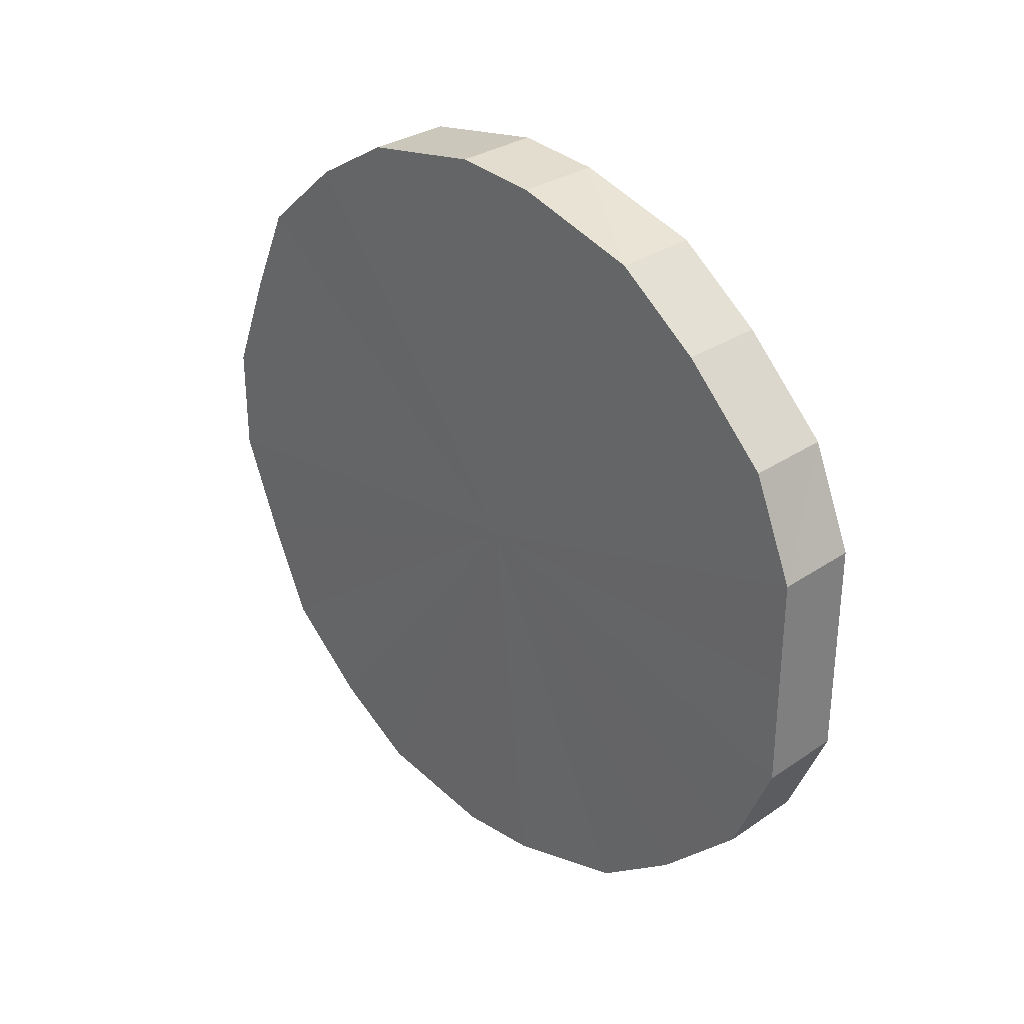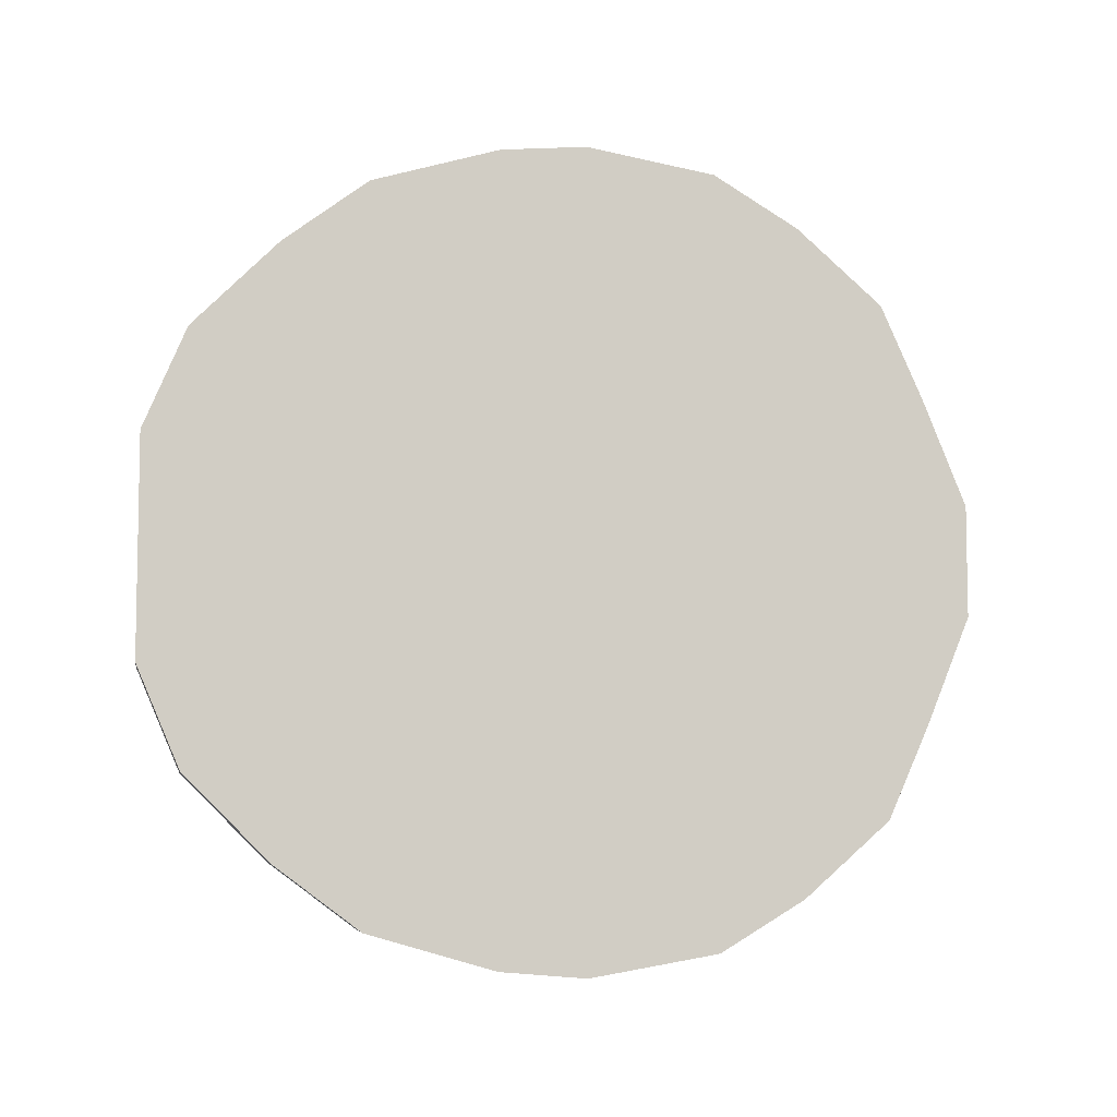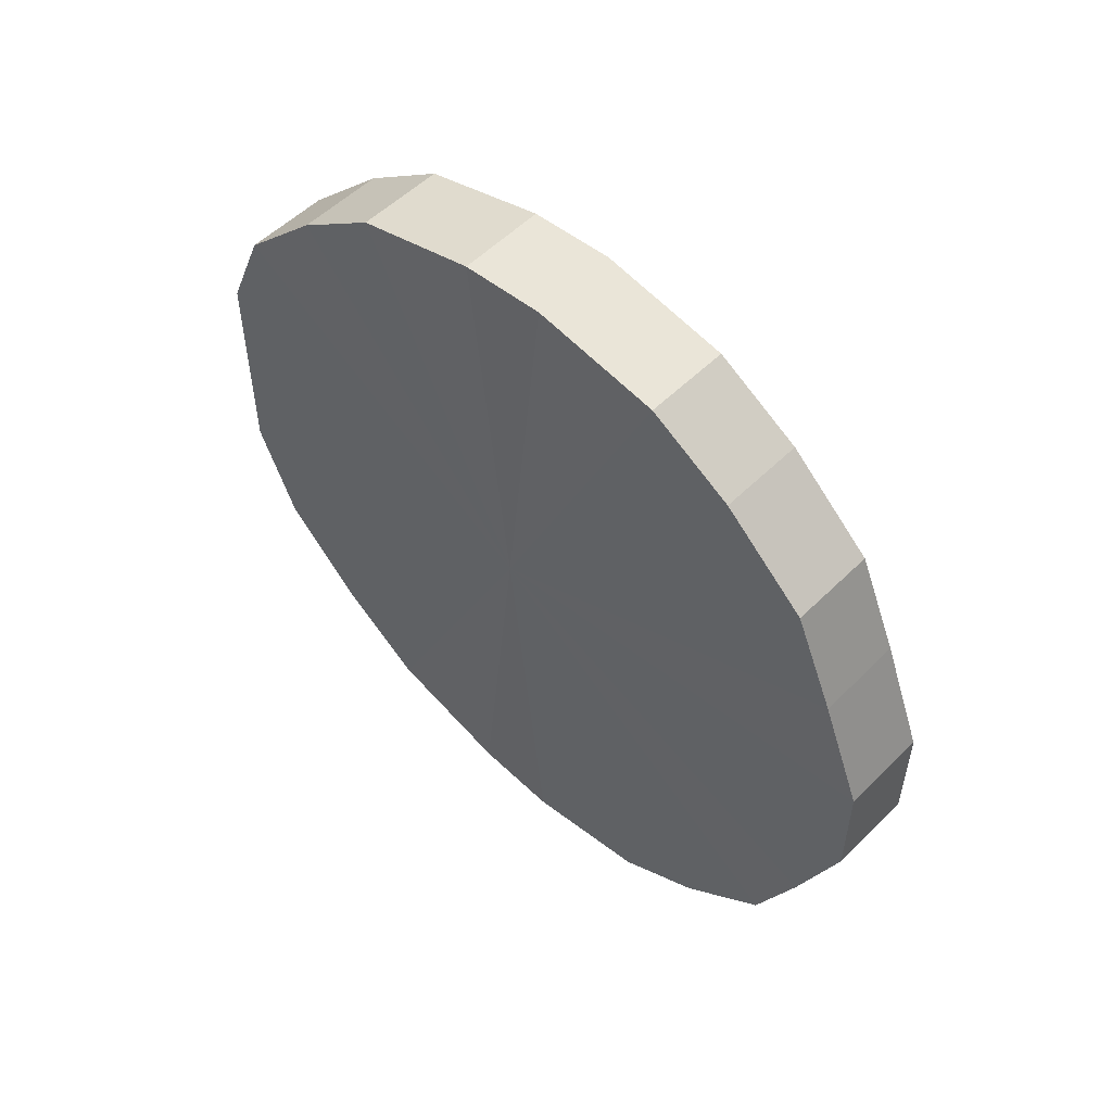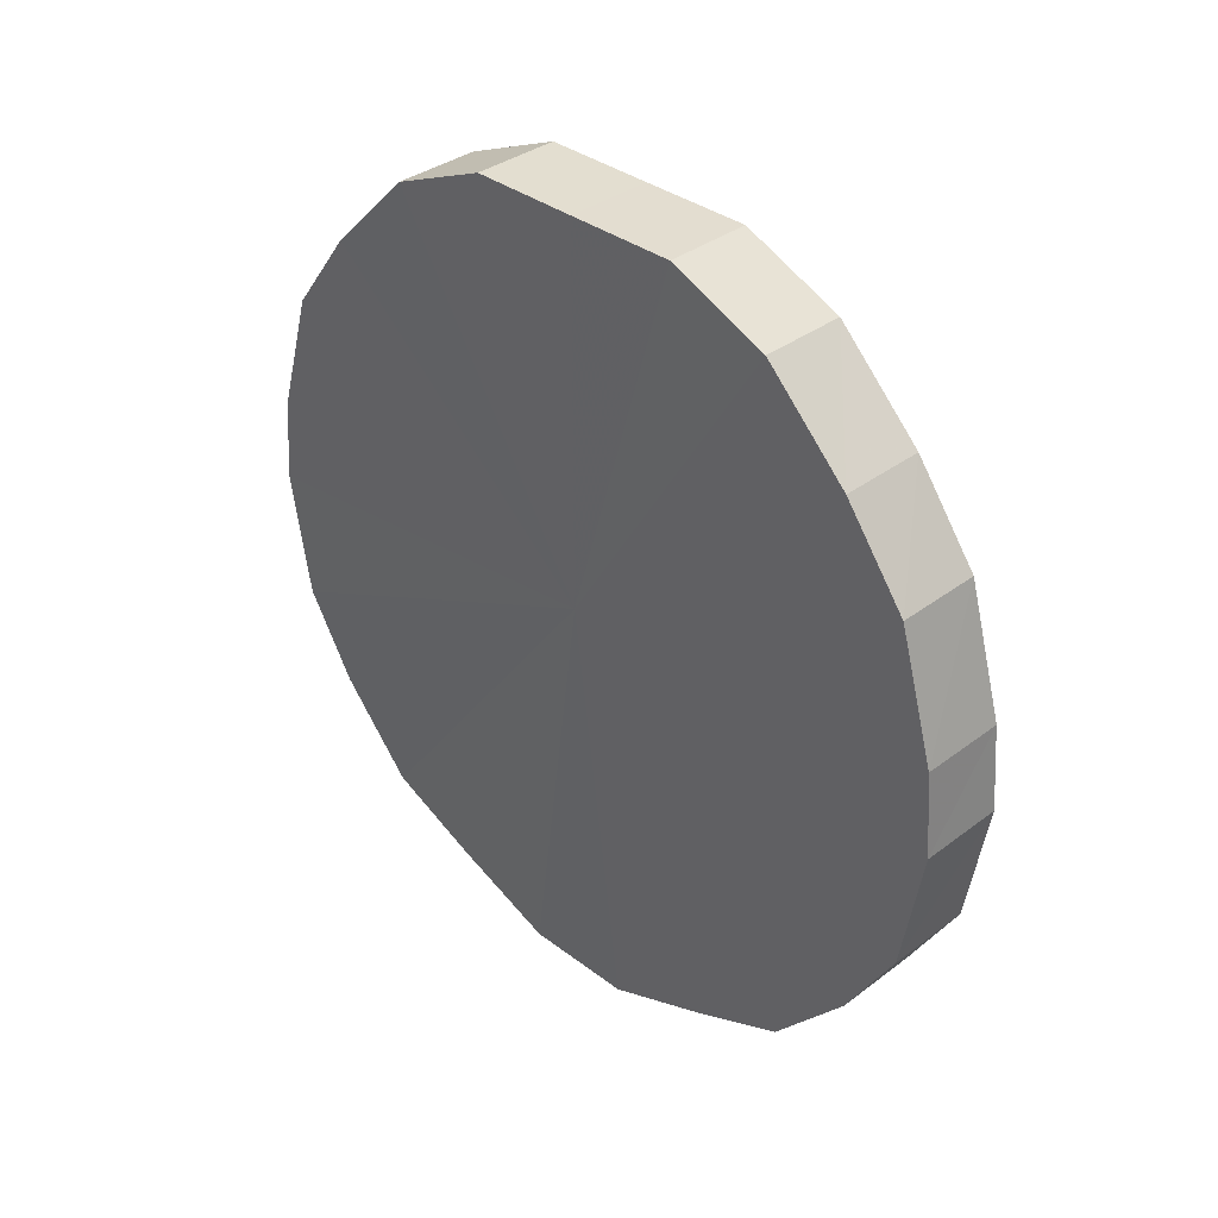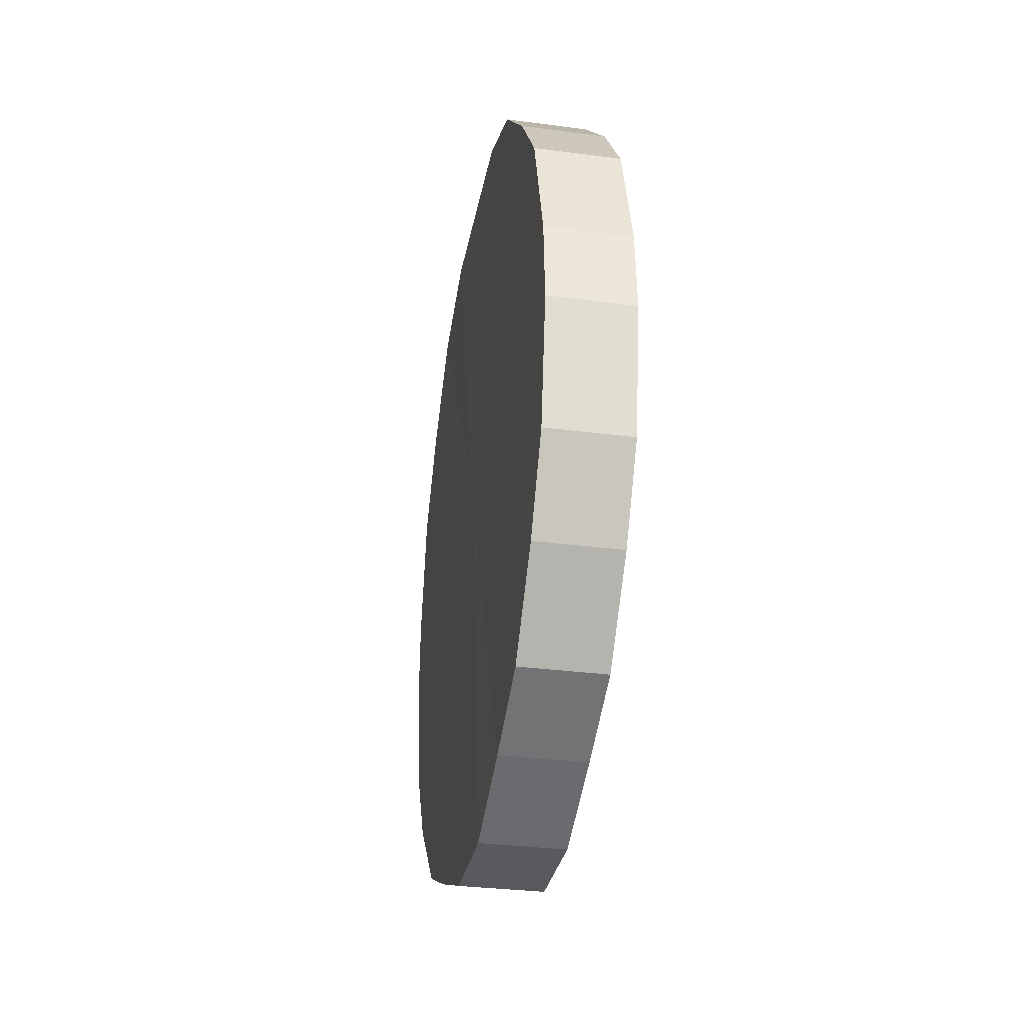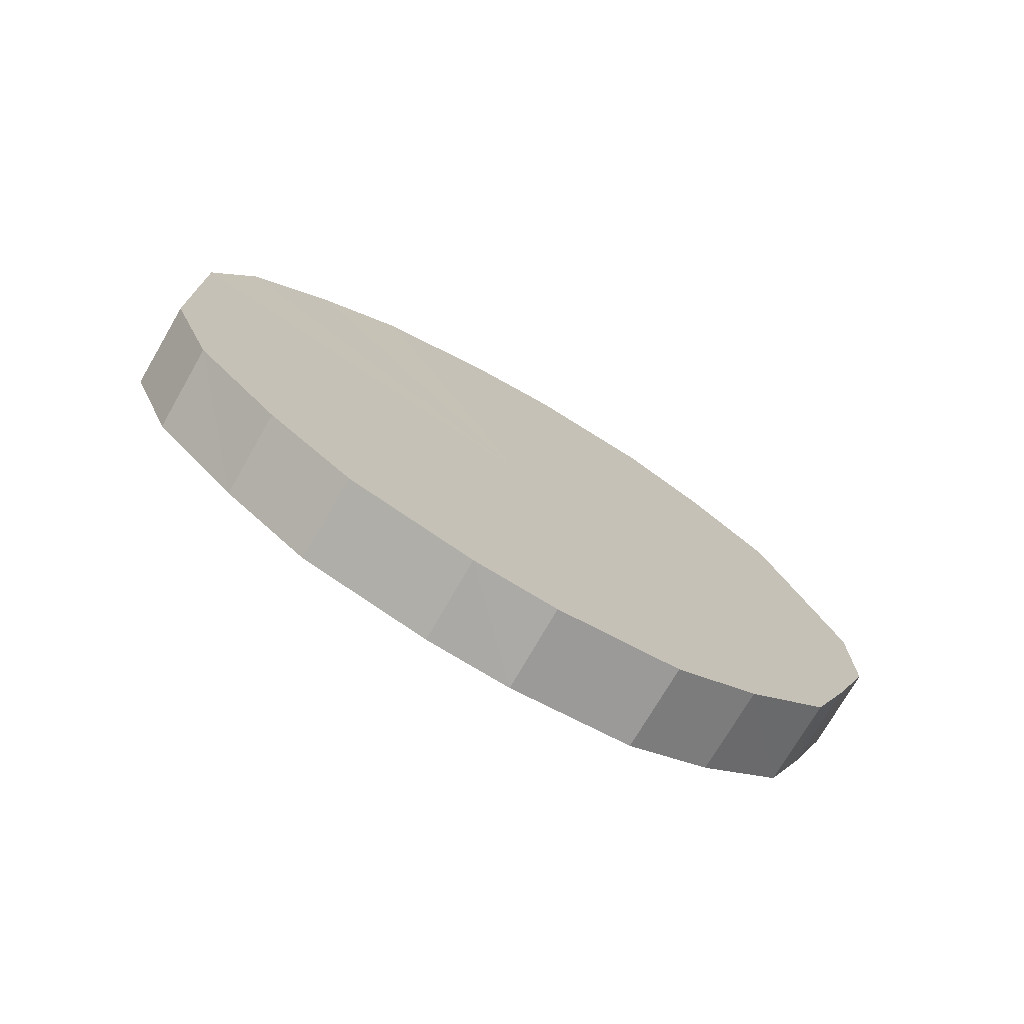
<metadata>
{"format":"obj","ext":"obj","renderer":"f3d","projection":"perspective","resolution":1024,"background":"white","views":[{"elev":30.6,"azim":135.8,"up":"+Z"},{"elev":-6.6,"azim":-99.8,"up":"+Z"},{"elev":53.8,"azim":-46.4,"up":"+Z"},{"elev":35.5,"azim":135.0,"up":"+Y"},{"elev":-31.6,"azim":169.7,"up":"+Y"},{"elev":-74.1,"azim":-120.2,"up":"+Z"}]}
</metadata>
<code>
o 7645
v 2218 1880 12.04
v 2218 1880 12.07
v 2218 1880 12.04
v 2218 1880 12.09
v 2218 1880 12.07
v 2218 1880 12.02
v 2218 1880 12.02
v 2218 1880 12.11
v 2218 1880 12.09
v 2218 1880 12
v 2218 1880 12
v 2218 1880 12.13
v 2218 1880 12.11
v 2218 1880 11.98
v 2218 1880 11.98
v 2218 1880 12.14
v 2218 1880 12.13
v 2218 1880 11.96
v 2218 1880 11.96
v 2218 1880 12.14
v 2218 1880 12.14
v 2218 1880 11.95
v 2218 1880 11.95
v 2218 1880 12.13
v 2218 1880 12.14
v 2218 1880 11.95
v 2218 1880 11.95
v 2218 1880 12.12
v 2218 1880 12.13
v 2218 1880 11.95
v 2218 1880 11.95
v 2218 1880 12.1
v 2218 1880 12.12
v 2218 1880 11.97
v 2218 1880 11.97
v 2218 1880 12.08
v 2218 1880 12.1
v 2218 1880 11.98
v 2218 1880 11.98
v 2218 1880 12.06
v 2218 1880 12.08
v 2218 1880 12.01
v 2218 1880 12.01
v 2218 1880 12.03
v 2218 1880 12.06
v 2218 1880 12.03
v 2218 1880 12.04
v 2218 1880 12.07
v 2218 1880 12.07
v 2218 1880 12.09
v 2218 1880 12.09
v 2218 1880 12.02
v 2218 1880 12.04
v 2218 1880 12
v 2218 1880 12.02
v 2218 1880 12.11
v 2218 1880 12.11
v 2218 1880 11.98
v 2218 1880 12
v 2218 1880 11.96
v 2218 1880 11.98
v 2218 1880 12.13
v 2218 1880 12.13
v 2218 1880 11.95
v 2218 1880 11.96
v 2218 1880 11.95
v 2218 1880 11.95
v 2218 1880 12.14
v 2218 1880 12.14
v 2218 1880 11.95
v 2218 1880 11.95
v 2218 1880 11.97
v 2218 1880 11.95
v 2218 1880 12.14
v 2218 1880 12.14
v 2218 1880 11.98
v 2218 1880 11.97
v 2218 1880 12.01
v 2218 1880 11.98
v 2218 1880 12.13
v 2218 1880 12.13
v 2218 1880 12.03
v 2218 1880 12.01
v 2218 1880 12.06
v 2218 1880 12.03
v 2218 1880 12.12
v 2218 1880 12.12
v 2218 1880 12.08
v 2218 1880 12.06
v 2218 1880 12.1
v 2218 1880 12.08
v 2218 1880 12.1
v 2218 1880 12.04
v 2218 1880 12.07
v 2218 1880 12.04
v 2218 1880 12.09
v 2218 1880 12.02
v 2218 1880 12.11
v 2218 1880 12
v 2218 1880 12.13
v 2218 1880 11.98
v 2218 1880 12.14
v 2218 1880 11.96
v 2218 1880 12.14
v 2218 1880 11.95
v 2218 1880 12.13
v 2218 1880 11.95
v 2218 1880 12.12
v 2218 1880 11.95
v 2218 1880 12.1
v 2218 1880 11.97
v 2218 1880 12.08
v 2218 1880 11.98
v 2218 1880 12.06
v 2218 1880 12.01
v 2218 1880 12.03
v 2218 1880 12.04
v 2218 1880 12.04
v 2218 1880 12.07
v 2218 1880 12.02
v 2218 1880 12.09
v 2218 1880 12
v 2218 1880 12.11
v 2218 1880 11.98
v 2218 1880 12.13
v 2218 1880 11.96
v 2218 1880 12.14
v 2218 1880 11.95
v 2218 1880 12.14
v 2218 1880 11.95
v 2218 1880 12.13
v 2218 1880 11.95
v 2218 1880 12.12
v 2218 1880 11.97
v 2218 1880 12.1
v 2218 1880 11.98
v 2218 1880 12.08
v 2218 1880 12.01
v 2218 1880 12.06
v 2218 1880 12.03
f 1 2 3
f 2 4 5
f 6 1 7
f 4 8 9
f 10 6 11
f 8 12 13
f 14 10 15
f 12 16 17
f 18 14 19
f 16 20 21
f 22 18 23
f 20 24 25
f 26 22 27
f 24 28 29
f 30 26 31
f 28 32 33
f 34 30 35
f 32 36 37
f 38 34 39
f 36 40 41
f 42 38 43
f 40 44 45
f 44 42 46
f 47 48 49
f 49 50 51
f 52 53 47
f 54 55 52
f 51 56 57
f 58 59 54
f 60 61 58
f 57 62 63
f 64 65 60
f 66 67 64
f 63 68 69
f 70 71 66
f 72 73 70
f 69 74 75
f 76 77 72
f 78 79 76
f 75 80 81
f 82 83 78
f 84 85 82
f 81 86 87
f 88 89 84
f 90 91 88
f 87 92 90
f 93 94 95
f 93 96 94
f 93 95 97
f 93 98 96
f 93 97 99
f 93 100 98
f 93 99 101
f 93 102 100
f 93 101 103
f 93 104 102
f 93 103 105
f 93 106 104
f 93 105 107
f 93 108 106
f 93 107 109
f 93 110 108
f 93 109 111
f 93 112 110
f 93 111 113
f 93 114 112
f 93 113 115
f 93 116 114
f 93 115 116
f 117 118 119
f 117 120 118
f 117 119 121
f 117 122 120
f 117 121 123
f 117 124 122
f 117 123 125
f 117 126 124
f 117 125 127
f 117 128 126
f 117 127 129
f 117 130 128
f 117 129 131
f 117 132 130
f 117 131 133
f 117 134 132
f 117 133 135
f 117 136 134
f 117 135 137
f 117 138 136
f 117 137 139
f 117 140 138
f 117 139 140

</code>
